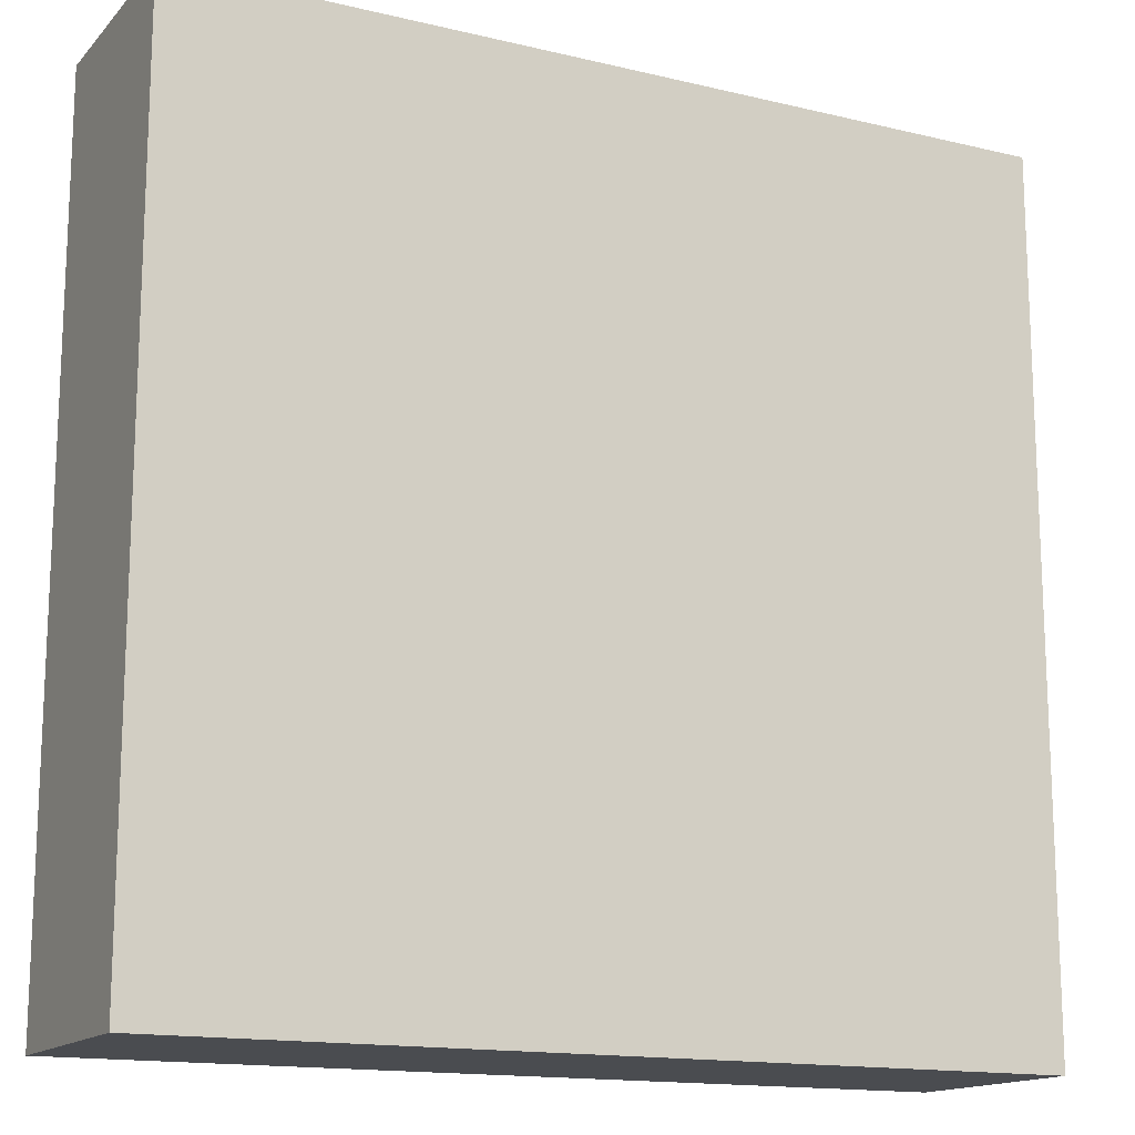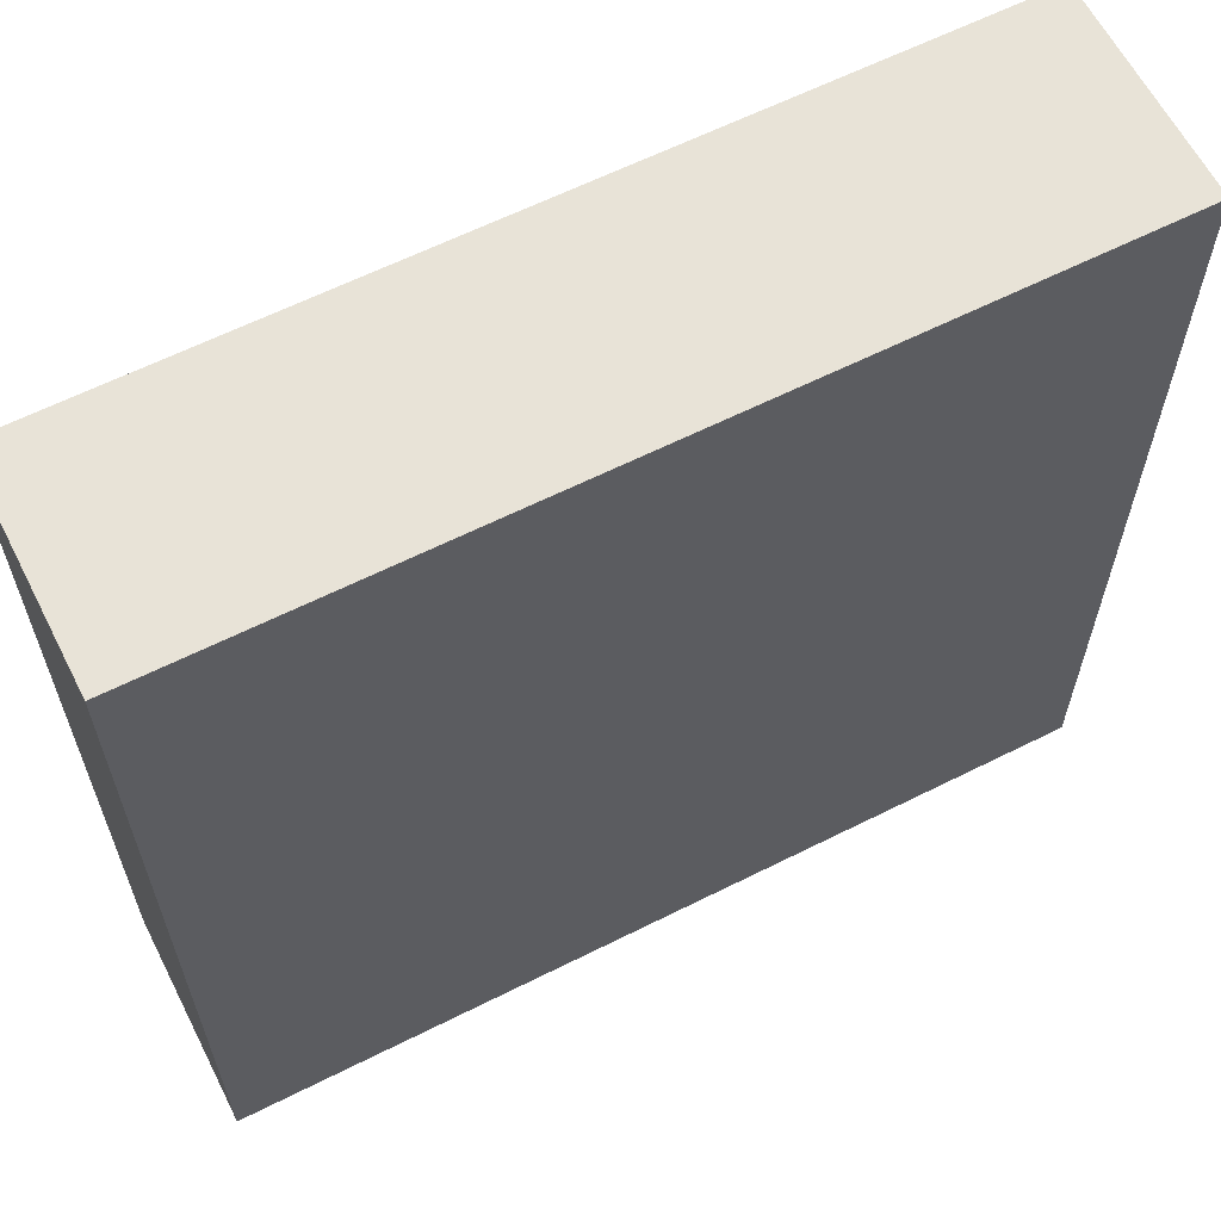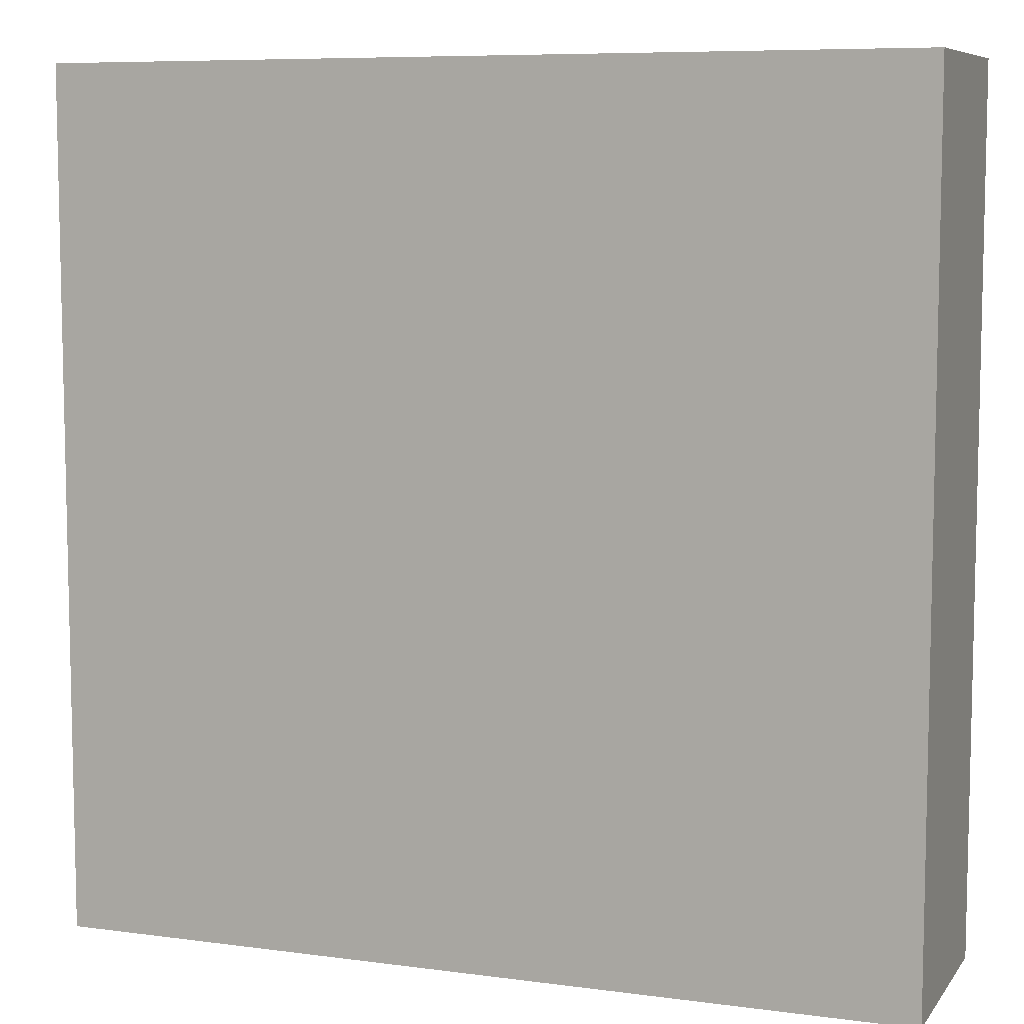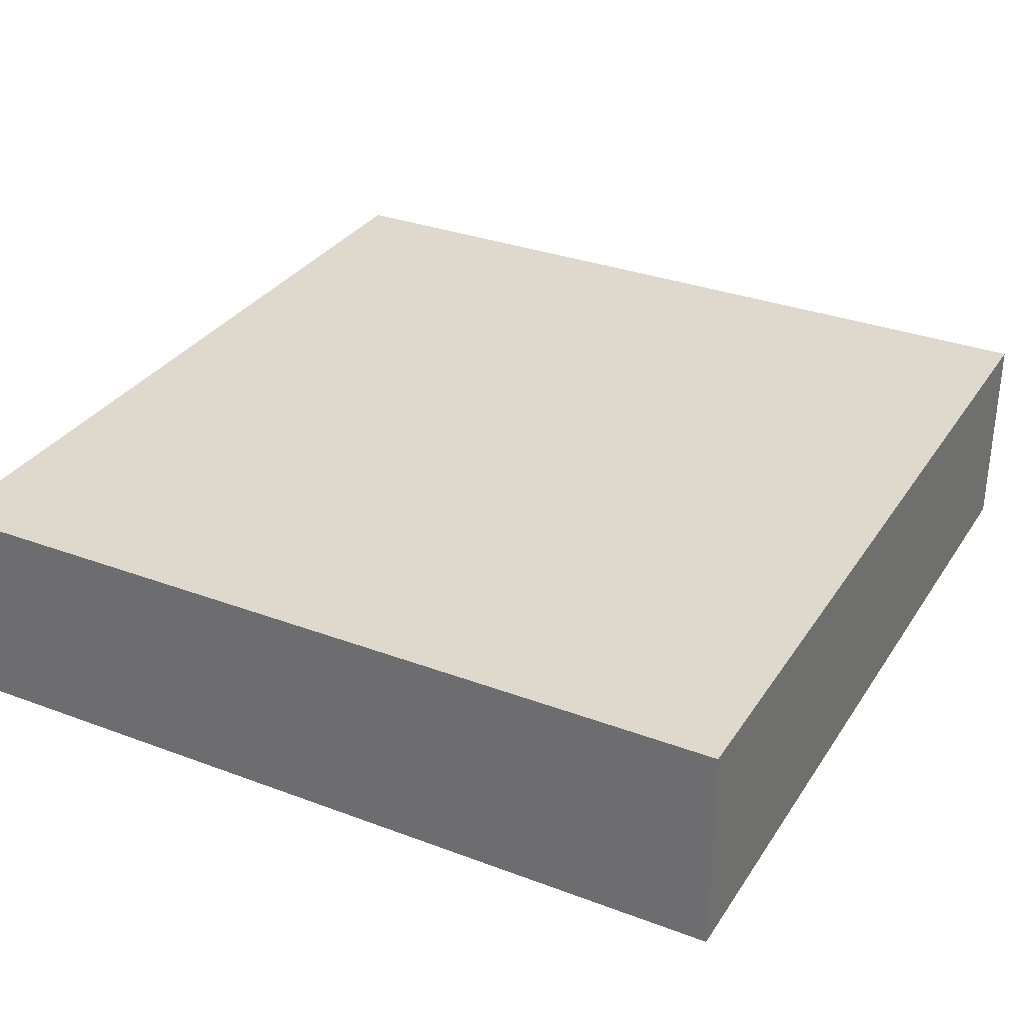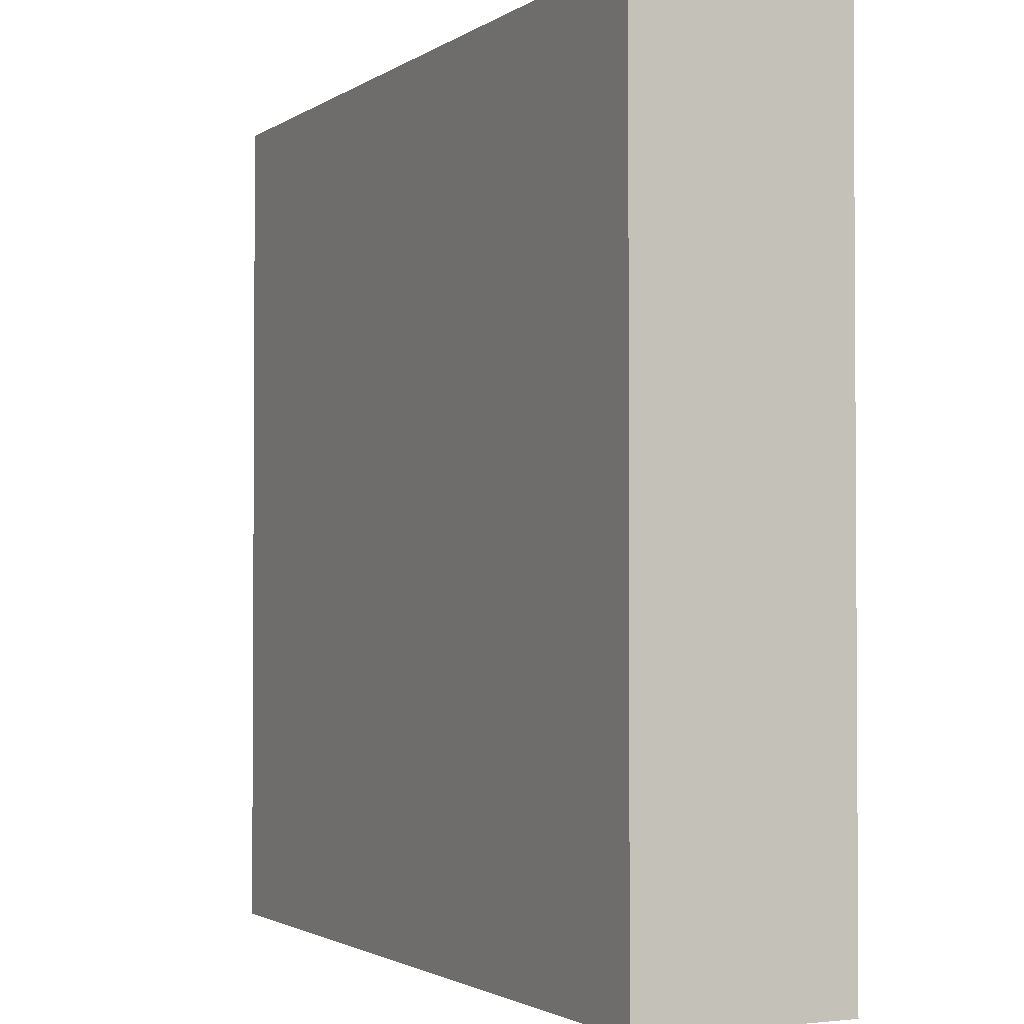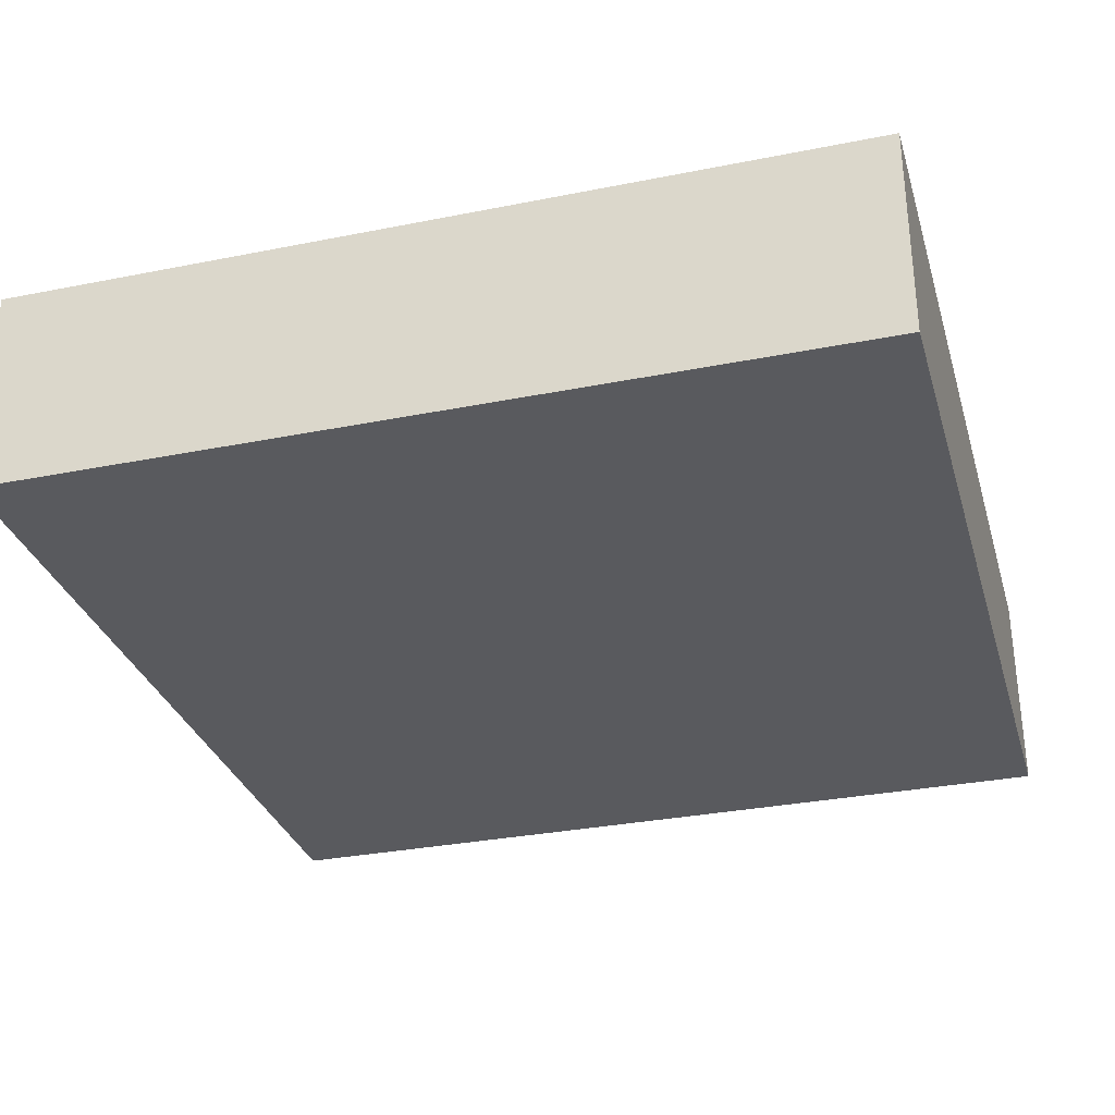
<metadata>
{"format":"obj","ext":"obj","renderer":"f3d","projection":"perspective","resolution":1024,"background":"white","views":[{"elev":-15.1,"azim":153.0,"up":"+Z"},{"elev":62.3,"azim":-27.0,"up":"+Z"},{"elev":7.8,"azim":-159.4,"up":"+Z"},{"elev":31.9,"azim":27.8,"up":"+Y"},{"elev":-2.0,"azim":-116.1,"up":"+Z"},{"elev":-31.4,"azim":105.8,"up":"+Y"}]}
</metadata>
<code>
o conveyor
v 1 0.25 0
v 1 0.25 1
v 1 0 1
v 1 0 0
v 0 0 1
v 0 0.25 1
v 0 0.25 0
v 0 0 0
f 1 2 3 4
f 5 6 7 8
f 6 2 1 7
f 4 3 5 8
f 3 2 6 5
f 7 1 4 8

</code>
